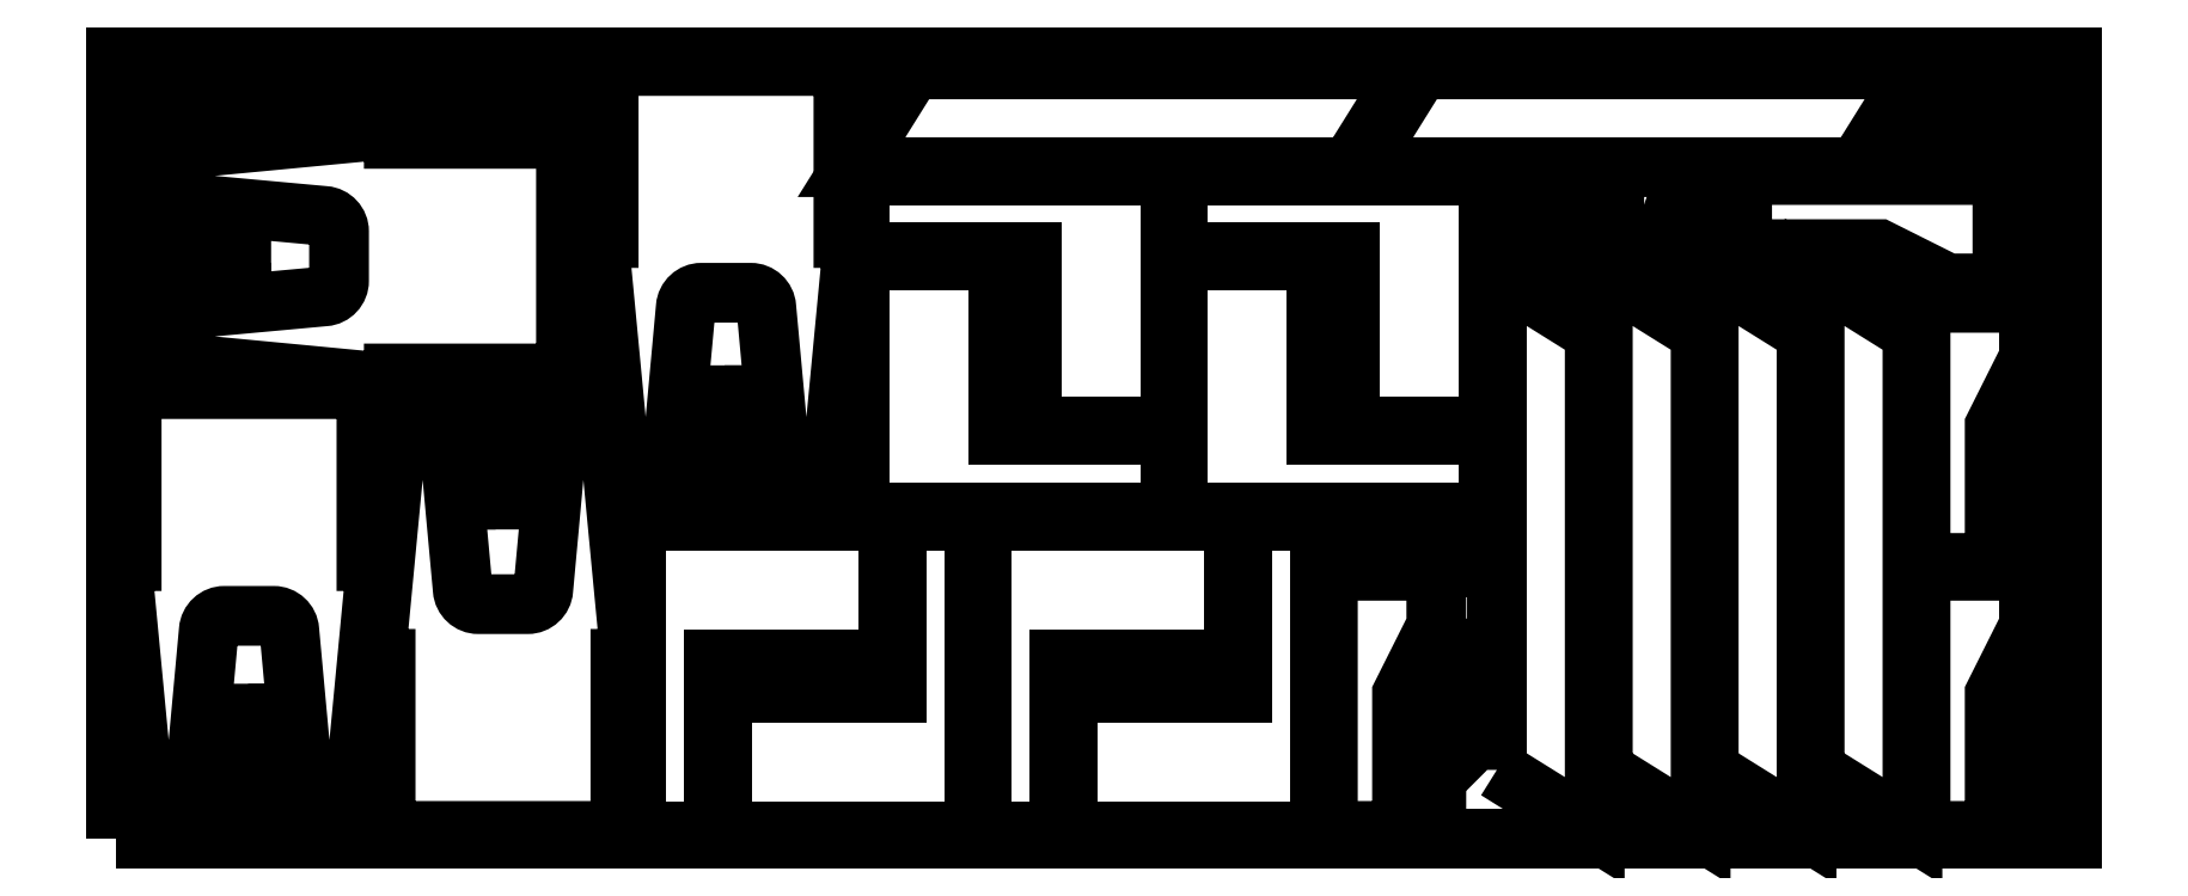
<metadata>
{"format":"dxf","ext":"dxf","renderer":"ezdxf+matplotlib","layout":"modelspace","background":"white","min_lineweight":24,"dpi":150}
</metadata>
<code>
0
SECTION
2
ENTITIES
0
POLYLINE
8
0
10
0
20
0
39
0
70
1
66
1
0
VERTEX
8
0
10
0
20
0
42
0
0
VERTEX
8
0
10
2500
20
0
42
0
0
VERTEX
8
0
10
2500
20
1000
42
0
0
VERTEX
8
0
10
0
20
1000
42
0
0
SEQEND
0
POLYLINE
8
0
10
0
20
0
39
0
70
1
66
1
0
VERTEX
8
0
10
320.3
20
575.3
42
-0
0
VERTEX
8
0
10
20.33
20
575.3
42
0
0
VERTEX
8
0
10
20.33
20
355.3
42
0
0
VERTEX
8
0
10
10.33
20
355.3
42
0
0
VERTEX
8
0
10
10.33
20
325.3
42
-0
0
VERTEX
8
0
10
40.34
20
10.33
42
-0
0
VERTEX
8
0
10
95.34
20
10.33
42
-0
0
VERTEX
8
0
10
118.9
20
266.9
42
-0.3916
0
VERTEX
8
0
10
138.8
20
285.3
42
0
0
VERTEX
8
0
10
201.8
20
285.3
42
-0.3916
0
VERTEX
8
0
10
221.8
20
266.9
42
-0
0
VERTEX
8
0
10
245.3
20
10.33
42
0
0
VERTEX
8
0
10
300.3
20
10.33
42
0
0
VERTEX
8
0
10
330.3
20
325.3
42
-0
0
VERTEX
8
0
10
330.3
20
355.3
42
-0
0
VERTEX
8
0
10
320.3
20
355.3
42
-0
0
SEQEND
0
POLYLINE
8
0
10
0
20
0
39
0
70
1
66
1
0
VERTEX
8
0
10
575.3
20
595.3
42
-0
0
VERTEX
8
0
10
575.3
20
895.3
42
0
0
VERTEX
8
0
10
355.3
20
895.3
42
0
0
VERTEX
8
0
10
355.3
20
905.3
42
0
0
VERTEX
8
0
10
325.3
20
905.3
42
-0
0
VERTEX
8
0
10
10.33
20
875.3
42
-0
0
VERTEX
8
0
10
10.33
20
820.3
42
-0
0
VERTEX
8
0
10
266.9
20
796.8
42
-0.3916
0
VERTEX
8
0
10
285.3
20
776.8
42
0
0
VERTEX
8
0
10
285.3
20
713.8
42
-0.3916
0
VERTEX
8
0
10
266.9
20
693.9
42
-0
0
VERTEX
8
0
10
10.33
20
670.3
42
0
0
VERTEX
8
0
10
10.33
20
615.3
42
0
0
VERTEX
8
0
10
325.3
20
585.3
42
-0
0
VERTEX
8
0
10
355.3
20
585.3
42
-0
0
VERTEX
8
0
10
355.3
20
595.3
42
-0
0
SEQEND
0
POLYLINE
8
0
10
0
20
0
39
0
70
1
66
1
0
VERTEX
8
0
10
344.8
20
10.33
42
-0
0
VERTEX
8
0
10
644.8
20
10.33
42
0
0
VERTEX
8
0
10
644.8
20
230.3
42
0
0
VERTEX
8
0
10
654.8
20
230.3
42
0
0
VERTEX
8
0
10
654.8
20
260.3
42
-0
0
VERTEX
8
0
10
624.8
20
575.3
42
-0
0
VERTEX
8
0
10
569.8
20
575.3
42
-0
0
VERTEX
8
0
10
546.3
20
318.8
42
-0.3916
0
VERTEX
8
0
10
526.3
20
300.3
42
0
0
VERTEX
8
0
10
463.3
20
300.3
42
-0.3916
0
VERTEX
8
0
10
443.4
20
318.8
42
-0
0
VERTEX
8
0
10
419.8
20
575.3
42
0
0
VERTEX
8
0
10
364.8
20
575.3
42
0
0
VERTEX
8
0
10
334.8
20
260.3
42
-0
0
VERTEX
8
0
10
334.8
20
230.3
42
-0
0
VERTEX
8
0
10
344.8
20
230.3
42
-0
0
SEQEND
0
POLYLINE
8
0
10
0
20
0
39
0
70
1
66
1
0
VERTEX
8
0
10
929.8
20
988.5
42
-0
0
VERTEX
8
0
10
629.8
20
988.5
42
0
0
VERTEX
8
0
10
629.8
20
768.5
42
0
0
VERTEX
8
0
10
619.8
20
768.5
42
0
0
VERTEX
8
0
10
619.8
20
738.5
42
-0
0
VERTEX
8
0
10
649.8
20
423.5
42
-0
0
VERTEX
8
0
10
704.8
20
423.5
42
-0
0
VERTEX
8
0
10
728.4
20
680.1
42
-0.3916
0
VERTEX
8
0
10
748.3
20
698.5
42
0
0
VERTEX
8
0
10
811.3
20
698.5
42
-0.3916
0
VERTEX
8
0
10
831.3
20
680.1
42
-0
0
VERTEX
8
0
10
854.8
20
423.5
42
0
0
VERTEX
8
0
10
909.8
20
423.5
42
0
0
VERTEX
8
0
10
939.8
20
738.5
42
-0
0
VERTEX
8
0
10
939.8
20
768.5
42
-0
0
VERTEX
8
0
10
929.8
20
768.5
42
-0
0
SEQEND
0
POLYLINE
8
0
10
0
20
0
39
0
70
1
66
1
0
VERTEX
8
0
10
987.2
20
407.3
42
-0
0
VERTEX
8
0
10
665.2
20
407.3
42
-0
0
VERTEX
8
0
10
665.2
20
10.33
42
-0
0
VERTEX
8
0
10
764.2
20
10.33
42
-0
0
VERTEX
8
0
10
764.2
20
230.3
42
-0
0
VERTEX
8
0
10
987.2
20
230.3
42
-0
0
SEQEND
0
POLYLINE
8
0
10
0
20
0
39
0
70
1
66
1
0
VERTEX
8
0
10
774.7
20
10.33
42
-0
0
VERTEX
8
0
10
1097
20
10.33
42
-0
0
VERTEX
8
0
10
1097
20
407.3
42
-0
0
VERTEX
8
0
10
997.7
20
407.3
42
-0
0
VERTEX
8
0
10
997.7
20
187.3
42
-0
0
VERTEX
8
0
10
774.7
20
187.3
42
-0
0
SEQEND
0
POLYLINE
8
0
10
0
20
0
39
0
70
1
66
1
0
VERTEX
8
0
10
1347
20
527
42
-0
0
VERTEX
8
0
10
1347
20
849
42
-0
0
VERTEX
8
0
10
950.2
20
849
42
-0
0
VERTEX
8
0
10
950.2
20
750
42
-0
0
VERTEX
8
0
10
1170
20
750
42
-0
0
VERTEX
8
0
10
1170
20
527
42
-0
0
SEQEND
0
POLYLINE
8
0
10
0
20
0
39
0
70
1
66
1
0
VERTEX
8
0
10
950.2
20
739.5
42
-0
0
VERTEX
8
0
10
950.2
20
417.5
42
-0
0
VERTEX
8
0
10
1347
20
417.5
42
-0
0
VERTEX
8
0
10
1347
20
516.5
42
-0
0
VERTEX
8
0
10
1127
20
516.5
42
-0
0
VERTEX
8
0
10
1127
20
739.5
42
-0
0
SEQEND
0
POLYLINE
8
0
10
0
20
0
39
0
70
1
66
1
0
VERTEX
8
0
10
1429
20
407.3
42
-0
0
VERTEX
8
0
10
1107
20
407.3
42
-0
0
VERTEX
8
0
10
1107
20
10.33
42
-0
0
VERTEX
8
0
10
1206
20
10.33
42
-0
0
VERTEX
8
0
10
1206
20
230.3
42
-0
0
VERTEX
8
0
10
1429
20
230.3
42
-0
0
SEQEND
0
POLYLINE
8
0
10
0
20
0
39
0
70
1
66
1
0
VERTEX
8
0
10
1217
20
10.33
42
-0
0
VERTEX
8
0
10
1539
20
10.33
42
-0
0
VERTEX
8
0
10
1539
20
407.3
42
-0
0
VERTEX
8
0
10
1440
20
407.3
42
-0
0
VERTEX
8
0
10
1440
20
187.3
42
-0
0
VERTEX
8
0
10
1217
20
187.3
42
-0
0
SEQEND
0
POLYLINE
8
0
10
0
20
0
39
0
70
1
66
1
0
VERTEX
8
0
10
1754
20
527
42
-0
0
VERTEX
8
0
10
1754
20
849
42
-0
0
VERTEX
8
0
10
1358
20
849
42
-0
0
VERTEX
8
0
10
1358
20
750
42
-0
0
VERTEX
8
0
10
1578
20
750
42
-0
0
VERTEX
8
0
10
1578
20
527
42
-0
0
SEQEND
0
POLYLINE
8
0
10
0
20
0
39
0
70
1
66
1
0
VERTEX
8
0
10
1358
20
739.5
42
-0
0
VERTEX
8
0
10
1358
20
417.5
42
-0
0
VERTEX
8
0
10
1754
20
417.5
42
-0
0
VERTEX
8
0
10
1754
20
516.5
42
-0
0
VERTEX
8
0
10
1534
20
516.5
42
-0
0
VERTEX
8
0
10
1534
20
739.5
42
-0
0
SEQEND
0
POLYLINE
8
0
10
0
20
0
39
0
70
1
66
1
0
VERTEX
8
0
10
1577
20
859.2
42
0
0
VERTEX
8
0
10
1655
20
984.2
42
-0
0
VERTEX
8
0
10
1018
20
984.2
42
-0
0
VERTEX
8
0
10
940.2
20
859.2
42
0
0
SEQEND
0
POLYLINE
8
0
10
0
20
0
39
0
70
1
66
1
0
VERTEX
8
0
10
1765
20
88.34
42
0
0
VERTEX
8
0
10
1890
20
10.33
42
-0
0
VERTEX
8
0
10
1890
20
646.9
42
-0
0
VERTEX
8
0
10
1765
20
724.9
42
0
0
SEQEND
0
POLYLINE
8
0
10
0
20
0
39
0
70
1
66
1
0
VERTEX
8
0
10
1900
20
88.34
42
0
0
VERTEX
8
0
10
2025
20
10.33
42
-0
0
VERTEX
8
0
10
2025
20
646.9
42
-0
0
VERTEX
8
0
10
1900
20
724.9
42
0
0
SEQEND
0
POLYLINE
8
0
10
0
20
0
39
0
70
1
66
1
0
VERTEX
8
0
10
2036
20
88.34
42
0
0
VERTEX
8
0
10
2160
20
10.33
42
-0
0
VERTEX
8
0
10
2160
20
646.9
42
-0
0
VERTEX
8
0
10
2036
20
724.9
42
0
0
SEQEND
0
POLYLINE
8
0
10
0
20
0
39
0
70
1
66
1
0
VERTEX
8
0
10
2171
20
88.34
42
0
0
VERTEX
8
0
10
2296
20
10.33
42
-0
0
VERTEX
8
0
10
2296
20
646.9
42
-0
0
VERTEX
8
0
10
2171
20
724.9
42
0
0
SEQEND
0
POLYLINE
8
0
10
0
20
0
39
0
70
1
66
1
0
VERTEX
8
0
10
2226
20
859.2
42
0
0
VERTEX
8
0
10
2304
20
984.2
42
-0
0
VERTEX
8
0
10
1667
20
984.2
42
-0
0
VERTEX
8
0
10
1589
20
859.2
42
0
0
SEQEND
0
POLYLINE
8
0
10
0
20
0
39
0
70
1
66
1
0
VERTEX
8
0
10
1687
20
83.33
42
-0
0
VERTEX
8
0
10
1644
20
83.33
42
-0
0
VERTEX
8
0
10
1644
20
185.3
42
-0
0
VERTEX
8
0
10
1687
20
272.8
42
-0
0
VERTEX
8
0
10
1687
20
343
42
-0
0
VERTEX
8
0
10
1549
20
343
42
-0
0
VERTEX
8
0
10
1549
20
10.33
42
-0
0
VERTEX
8
0
10
1687
20
10.33
42
-0
0
SEQEND
0
POLYLINE
8
0
10
0
20
0
39
0
70
1
66
1
0
VERTEX
8
0
10
2151
20
710.5
42
-0
0
VERTEX
8
0
10
2151
20
754.3
42
-0
0
VERTEX
8
0
10
2253
20
754.3
42
-0
0
VERTEX
8
0
10
2341
20
710.5
42
-0
0
VERTEX
8
0
10
2411
20
710.5
42
-0
0
VERTEX
8
0
10
2411
20
849.1
42
-0
0
VERTEX
8
0
10
2078
20
849.1
42
-0
0
VERTEX
8
0
10
2078
20
710.5
42
-0
0
SEQEND
0
POLYLINE
8
0
10
0
20
0
39
0
70
1
66
1
0
VERTEX
8
0
10
2445
20
83.33
42
-0
0
VERTEX
8
0
10
2401
20
83.33
42
-0
0
VERTEX
8
0
10
2401
20
185.3
42
-0
0
VERTEX
8
0
10
2445
20
272.8
42
-0
0
VERTEX
8
0
10
2445
20
343
42
-0
0
VERTEX
8
0
10
2306
20
343
42
-0
0
VERTEX
8
0
10
2306
20
10.33
42
-0
0
VERTEX
8
0
10
2445
20
10.33
42
-0
0
SEQEND
0
POLYLINE
8
0
10
0
20
0
39
0
70
1
66
1
0
VERTEX
8
0
10
2445
20
426
42
-0
0
VERTEX
8
0
10
2401
20
426
42
-0
0
VERTEX
8
0
10
2401
20
528
42
-0
0
VERTEX
8
0
10
2445
20
615.5
42
-0
0
VERTEX
8
0
10
2445
20
685.6
42
-0
0
VERTEX
8
0
10
2306
20
685.6
42
-0
0
VERTEX
8
0
10
2306
20
353
42
-0
0
VERTEX
8
0
10
2445
20
353
42
-0
0
SEQEND
0
POLYLINE
8
0
10
0
20
0
39
0
70
1
66
1
0
VERTEX
8
0
10
30.33
20
754.5
42
0
0
VERTEX
8
0
10
10.33
20
754.5
42
0
0
VERTEX
8
0
10
10.33
20
704.5
42
0
0
VERTEX
8
0
10
20.33
20
694.5
42
0
0
VERTEX
8
0
10
160.3
20
694.5
42
0
0
VERTEX
8
0
10
160.3
20
709.5
42
0
0
SEQEND
0
POLYLINE
8
0
10
0
20
0
39
0
70
1
66
1
0
VERTEX
8
0
10
140.3
20
727.3
42
0
0
VERTEX
8
0
10
160.3
20
727.3
42
0
0
VERTEX
8
0
10
160.3
20
777.3
42
0
0
VERTEX
8
0
10
150.3
20
787.3
42
0
0
VERTEX
8
0
10
10.33
20
787.3
42
0
0
VERTEX
8
0
10
10.33
20
772.3
42
0
0
SEQEND
0
POLYLINE
8
0
10
0
20
0
39
0
70
1
66
1
0
VERTEX
8
0
10
151.4
20
30.33
42
0
0
VERTEX
8
0
10
151.4
20
10.33
42
0
0
VERTEX
8
0
10
201.4
20
10.33
42
0
0
VERTEX
8
0
10
211.4
20
20.33
42
0
0
VERTEX
8
0
10
211.4
20
160.3
42
0
0
VERTEX
8
0
10
196.4
20
160.3
42
0
0
SEQEND
0
POLYLINE
8
0
10
0
20
0
39
0
70
1
66
1
0
VERTEX
8
0
10
178.7
20
140.3
42
0
0
VERTEX
8
0
10
178.7
20
160.3
42
0
0
VERTEX
8
0
10
128.7
20
160.3
42
0
0
VERTEX
8
0
10
118.7
20
150.3
42
0
0
VERTEX
8
0
10
118.7
20
10.33
42
0
0
VERTEX
8
0
10
133.7
20
10.33
42
0
0
SEQEND
0
POLYLINE
8
0
10
0
20
0
39
0
70
1
66
1
0
VERTEX
8
0
10
475.9
20
454
42
0
0
VERTEX
8
0
10
475.9
20
434
42
0
0
VERTEX
8
0
10
525.9
20
434
42
0
0
VERTEX
8
0
10
535.9
20
444
42
0
0
VERTEX
8
0
10
535.9
20
584
42
0
0
VERTEX
8
0
10
520.9
20
584
42
0
0
SEQEND
0
POLYLINE
8
0
10
0
20
0
39
0
70
1
66
1
0
VERTEX
8
0
10
503.2
20
564
42
0
0
VERTEX
8
0
10
503.2
20
584
42
0
0
VERTEX
8
0
10
453.2
20
584
42
0
0
VERTEX
8
0
10
443.2
20
574
42
0
0
VERTEX
8
0
10
443.2
20
434
42
0
0
VERTEX
8
0
10
458.2
20
434
42
0
0
SEQEND
0
POLYLINE
8
0
10
0
20
0
39
0
70
1
66
1
0
VERTEX
8
0
10
760.3
20
437.5
42
0
0
VERTEX
8
0
10
760.3
20
417.5
42
0
0
VERTEX
8
0
10
810.3
20
417.5
42
0
0
VERTEX
8
0
10
820.3
20
427.5
42
0
0
VERTEX
8
0
10
820.3
20
567.5
42
0
0
VERTEX
8
0
10
805.3
20
567.5
42
0
0
SEQEND
0
POLYLINE
8
0
10
0
20
0
39
0
70
1
66
1
0
VERTEX
8
0
10
787.5
20
547.5
42
0
0
VERTEX
8
0
10
787.5
20
567.5
42
0
0
VERTEX
8
0
10
737.5
20
567.5
42
0
0
VERTEX
8
0
10
727.5
20
557.5
42
0
0
VERTEX
8
0
10
727.5
20
417.5
42
0
0
VERTEX
8
0
10
742.5
20
417.5
42
0
0
SEQEND
0
POLYLINE
8
0
10
0
20
0
39
0
70
1
66
1
0
VERTEX
8
0
10
1785
20
795
42
0
0
VERTEX
8
0
10
1765
20
795
42
0
0
VERTEX
8
0
10
1765
20
745
42
0
0
VERTEX
8
0
10
1775
20
735
42
0
0
VERTEX
8
0
10
1915
20
735
42
0
0
VERTEX
8
0
10
1915
20
750
42
0
0
SEQEND
0
POLYLINE
8
0
10
0
20
0
39
0
70
1
66
1
0
VERTEX
8
0
10
1895
20
767.8
42
0
0
VERTEX
8
0
10
1915
20
767.8
42
0
0
VERTEX
8
0
10
1915
20
817.8
42
0
0
VERTEX
8
0
10
1905
20
827.8
42
0
0
VERTEX
8
0
10
1765
20
827.8
42
0
0
VERTEX
8
0
10
1765
20
812.8
42
0
0
SEQEND
0
POLYLINE
8
0
10
0
20
0
39
0
70
1
66
1
0
VERTEX
8
0
10
2316
20
919.2
42
0
0
VERTEX
8
0
10
2296
20
919.2
42
0
0
VERTEX
8
0
10
2296
20
869.2
42
0
0
VERTEX
8
0
10
2306
20
859.2
42
0
0
VERTEX
8
0
10
2446
20
859.2
42
0
0
VERTEX
8
0
10
2446
20
874.2
42
0
0
SEQEND
0
POLYLINE
8
0
10
0
20
0
39
0
70
1
66
1
0
VERTEX
8
0
10
2426
20
891.9
42
0
0
VERTEX
8
0
10
2446
20
891.9
42
0
0
VERTEX
8
0
10
2446
20
941.9
42
0
0
VERTEX
8
0
10
2436
20
951.9
42
0
0
VERTEX
8
0
10
2296
20
951.9
42
0
0
VERTEX
8
0
10
2296
20
936.9
42
0
0
SEQEND
0
POLYLINE
8
0
10
0
20
0
39
0
70
1
66
1
0
VERTEX
8
0
10
30.33
20
960
42
0
0
VERTEX
8
0
10
10.33
20
960
42
0
0
VERTEX
8
0
10
10.33
20
910
42
0
0
VERTEX
8
0
10
20.33
20
900
42
0
0
VERTEX
8
0
10
160.3
20
900
42
0
0
VERTEX
8
0
10
160.3
20
915
42
0
0
SEQEND
0
POLYLINE
8
0
10
0
20
0
39
0
70
1
66
1
0
VERTEX
8
0
10
150
20
929.7
42
0
0
VERTEX
8
0
10
170
20
929.7
42
0
0
VERTEX
8
0
10
170
20
979.7
42
0
0
VERTEX
8
0
10
160
20
989.7
42
0
0
VERTEX
8
0
10
20
20
989.7
42
0
0
VERTEX
8
0
10
20
20
974.7
42
0
0
SEQEND
0
POLYLINE
8
0
10
0
20
0
39
0
70
1
66
1
0
VERTEX
8
0
10
200.3
20
975.5
42
0
0
VERTEX
8
0
10
180.3
20
975.5
42
0
0
VERTEX
8
0
10
180.3
20
925.5
42
0
0
VERTEX
8
0
10
190.3
20
915.5
42
0
0
VERTEX
8
0
10
330.3
20
915.5
42
0
0
VERTEX
8
0
10
330.3
20
930.5
42
0
0
SEQEND
0
POLYLINE
8
0
10
0
20
0
39
0
70
1
66
1
0
VERTEX
8
0
10
364.7
20
929.7
42
0
0
VERTEX
8
0
10
384.7
20
929.7
42
0
0
VERTEX
8
0
10
384.7
20
979.7
42
0
0
VERTEX
8
0
10
374.7
20
989.7
42
0
0
VERTEX
8
0
10
234.7
20
989.7
42
0
0
VERTEX
8
0
10
234.7
20
974.7
42
0
0
SEQEND
0
POLYLINE
8
0
10
0
20
0
39
0
70
1
66
1
0
VERTEX
8
0
10
415
20
965.7
42
0
0
VERTEX
8
0
10
395
20
965.7
42
0
0
VERTEX
8
0
10
395
20
915.7
42
0
0
VERTEX
8
0
10
405
20
905.7
42
0
0
VERTEX
8
0
10
545
20
905.7
42
0
0
VERTEX
8
0
10
545
20
920.7
42
0
0
SEQEND
0
POLYLINE
8
0
10
0
20
0
39
0
70
1
66
1
0
VERTEX
8
0
10
551
20
929.7
42
0
0
VERTEX
8
0
10
571
20
929.7
42
0
0
VERTEX
8
0
10
571
20
979.7
42
0
0
VERTEX
8
0
10
561
20
989.7
42
0
0
VERTEX
8
0
10
421
20
989.7
42
0
0
VERTEX
8
0
10
421
20
974.7
42
0
0
SEQEND
0
POLYLINE
8
0
10
0
20
0
39
0
70
1
66
1
0
VERTEX
8
0
10
1654
20
113.7
42
0
0
VERTEX
8
0
10
1654
20
93.67
42
0
0
VERTEX
8
0
10
1704
20
93.67
42
0
0
VERTEX
8
0
10
1714
20
103.7
42
0
0
VERTEX
8
0
10
1714
20
243.7
42
0
0
VERTEX
8
0
10
1699
20
243.7
42
0
0
SEQEND
0
POLYLINE
8
0
10
0
20
0
39
0
70
1
66
1
0
VERTEX
8
0
10
1707
20
347.3
42
0
0
VERTEX
8
0
10
1727
20
347.3
42
0
0
VERTEX
8
0
10
1727
20
397.3
42
0
0
VERTEX
8
0
10
1717
20
407.3
42
0
0
VERTEX
8
0
10
1577
20
407.3
42
0
0
VERTEX
8
0
10
1577
20
392.3
42
0
0
SEQEND
0
POLYLINE
8
0
10
0
20
0
39
0
70
1
66
1
0
VERTEX
8
0
10
1961
20
719
42
0
0
VERTEX
8
0
10
1961
20
699
42
0
0
VERTEX
8
0
10
2011
20
699
42
0
0
VERTEX
8
0
10
2021
20
709
42
0
0
VERTEX
8
0
10
2021
20
849
42
0
0
VERTEX
8
0
10
2006
20
849
42
0
0
SEQEND
0
POLYLINE
8
0
10
0
20
0
39
0
70
1
66
1
0
VERTEX
8
0
10
2411
20
113.7
42
0
0
VERTEX
8
0
10
2411
20
93.67
42
0
0
VERTEX
8
0
10
2461
20
93.67
42
0
0
VERTEX
8
0
10
2471
20
103.7
42
0
0
VERTEX
8
0
10
2471
20
243.7
42
0
0
VERTEX
8
0
10
2456
20
243.7
42
0
0
SEQEND
0
POLYLINE
8
0
10
0
20
0
39
0
70
1
66
1
0
VERTEX
8
0
10
2411
20
456.3
42
0
0
VERTEX
8
0
10
2411
20
436.3
42
0
0
VERTEX
8
0
10
2461
20
436.3
42
0
0
VERTEX
8
0
10
2471
20
446.3
42
0
0
VERTEX
8
0
10
2471
20
586.3
42
0
0
VERTEX
8
0
10
2456
20
586.3
42
0
0
SEQEND
0
POLYLINE
8
0
10
0
20
0
39
0
70
1
66
1
0
VERTEX
8
0
10
2421
20
715.7
42
0
0
VERTEX
8
0
10
2421
20
695.7
42
0
0
VERTEX
8
0
10
2471
20
695.7
42
0
0
VERTEX
8
0
10
2481
20
705.7
42
0
0
VERTEX
8
0
10
2481
20
845.7
42
0
0
VERTEX
8
0
10
2466
20
845.7
42
0
0
SEQEND
0
ENDSEC
0
EOF

</code>
